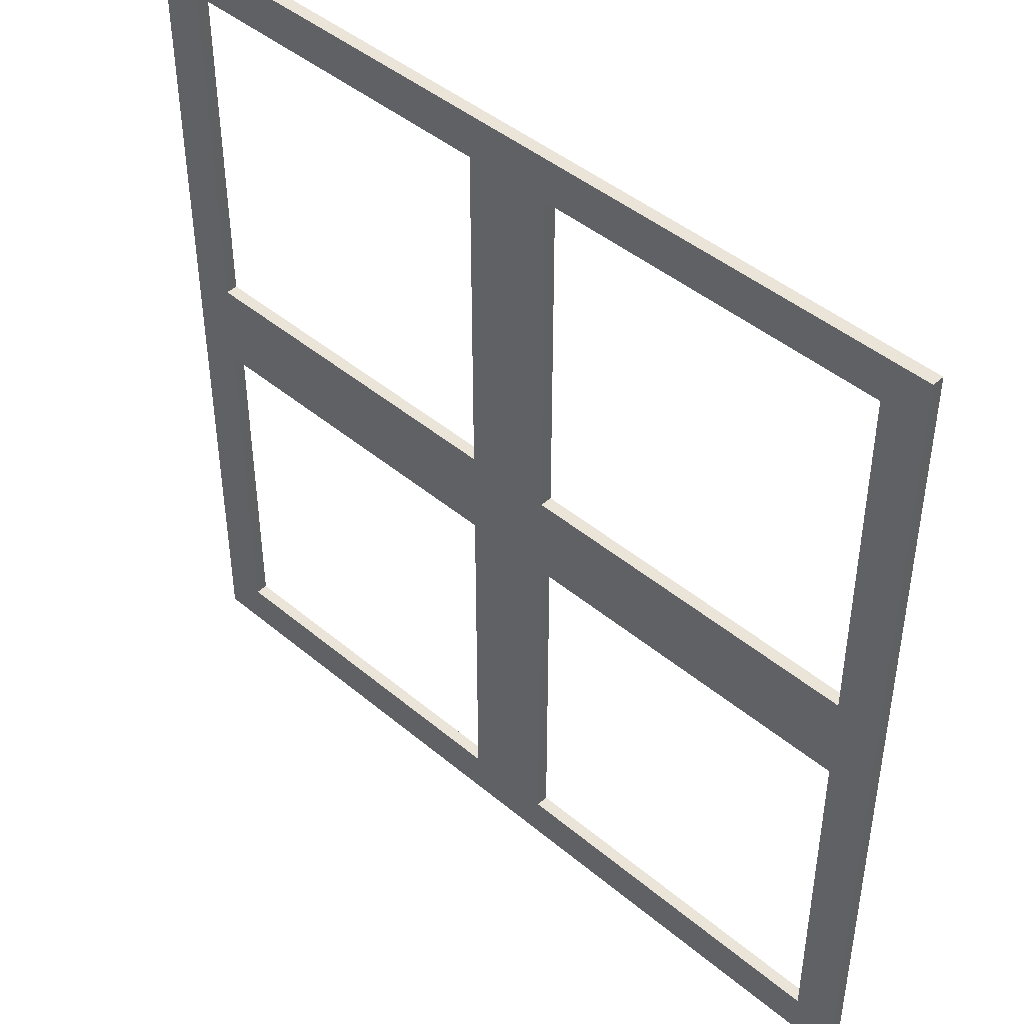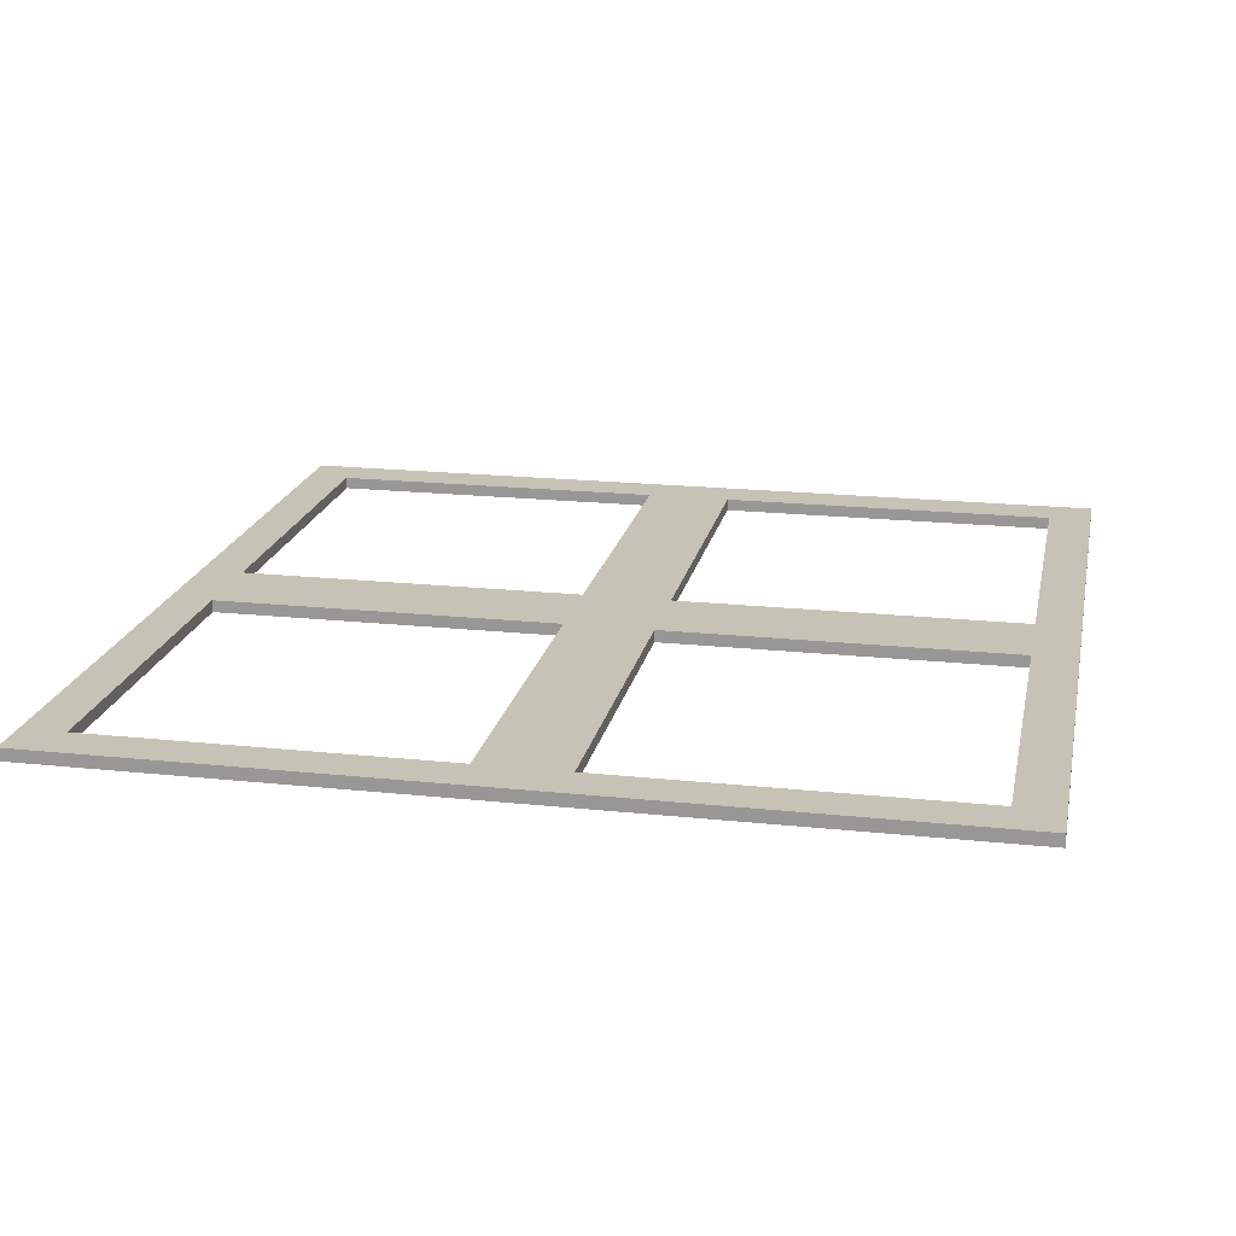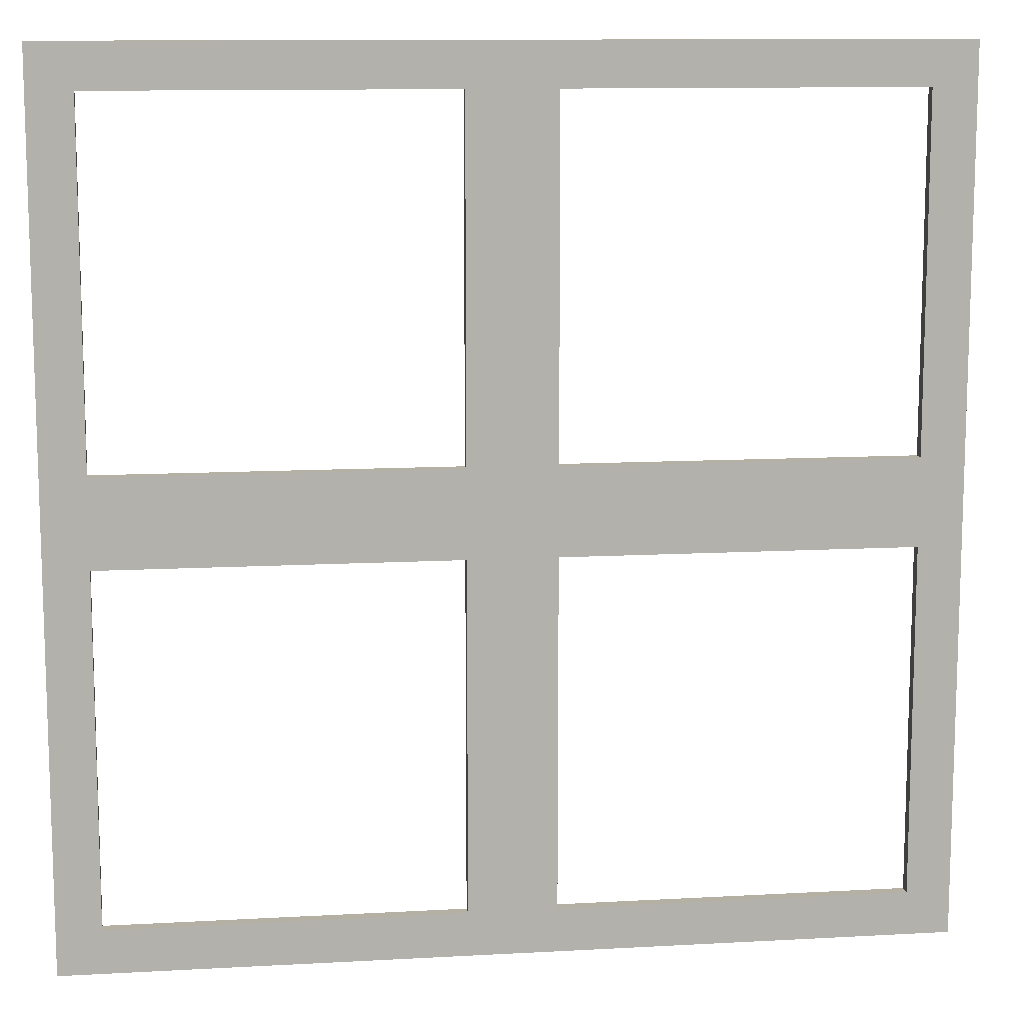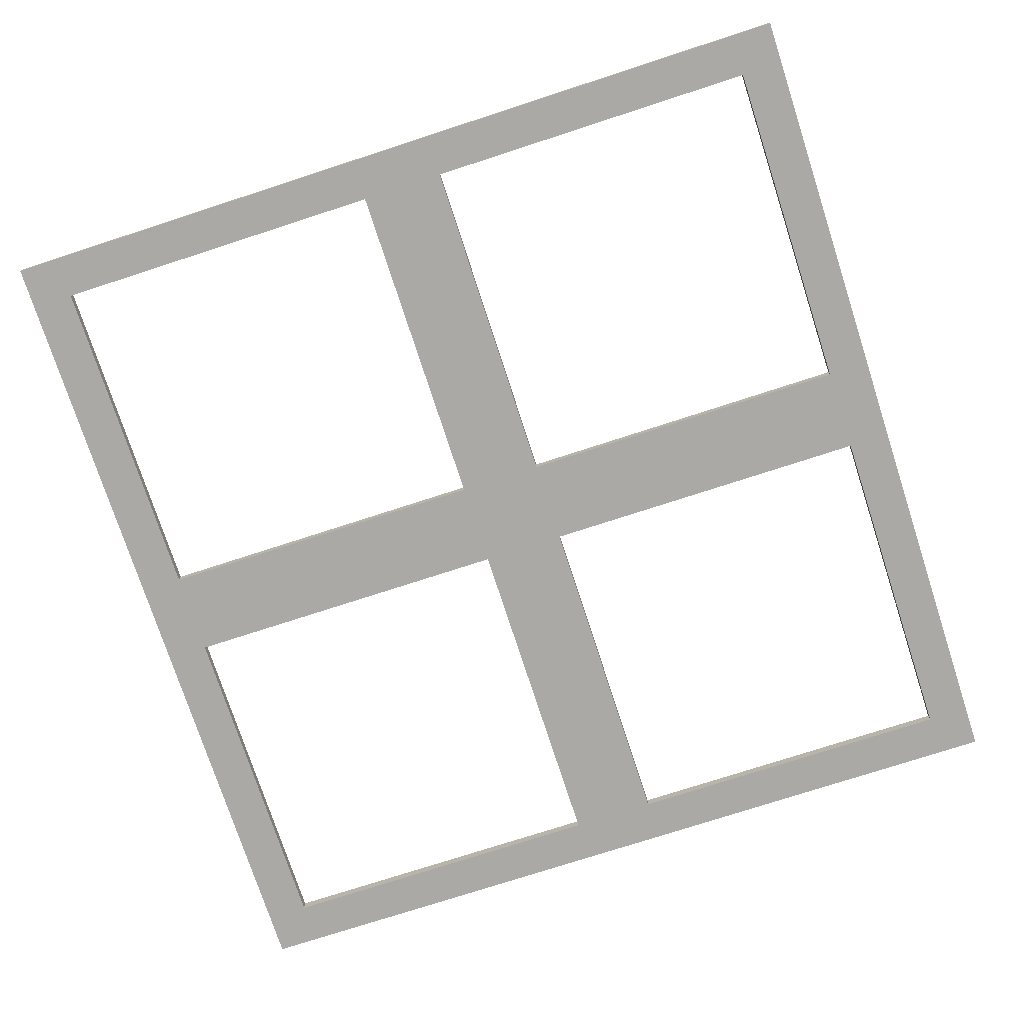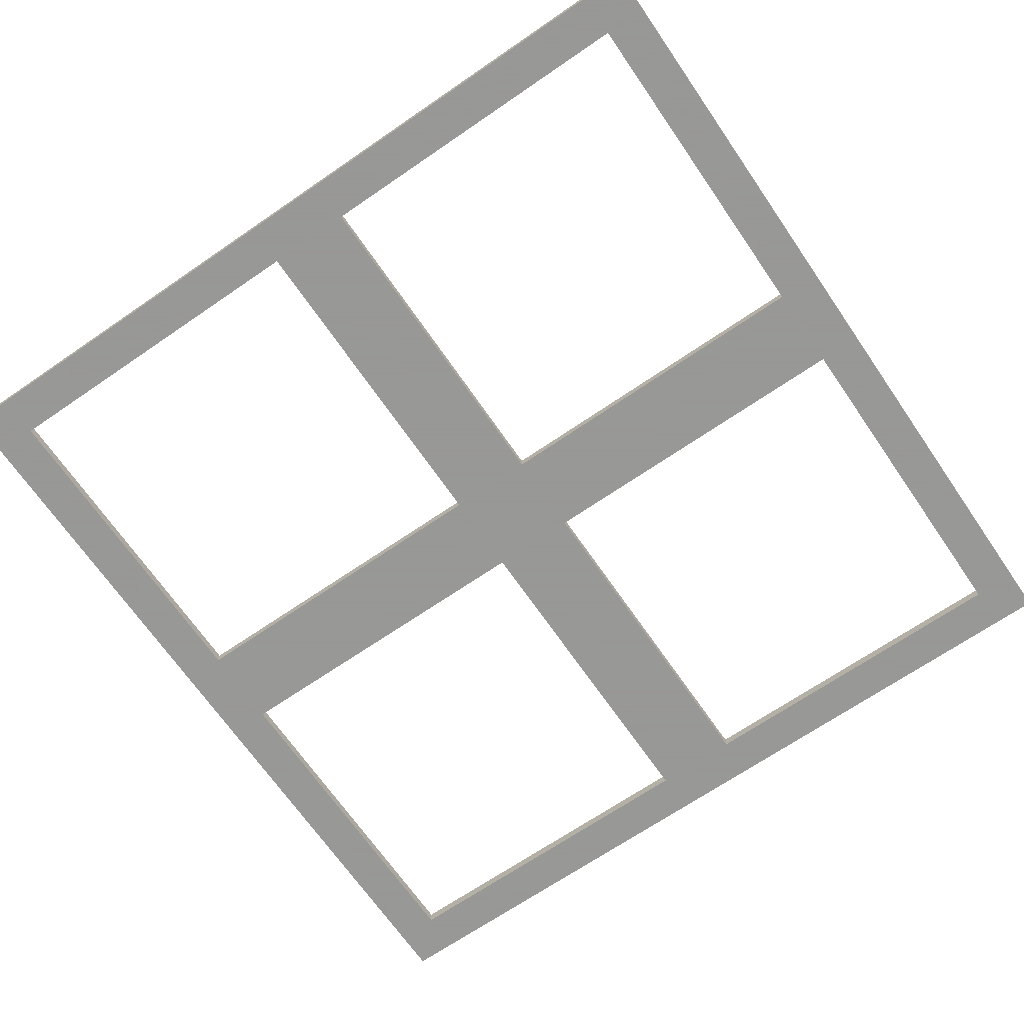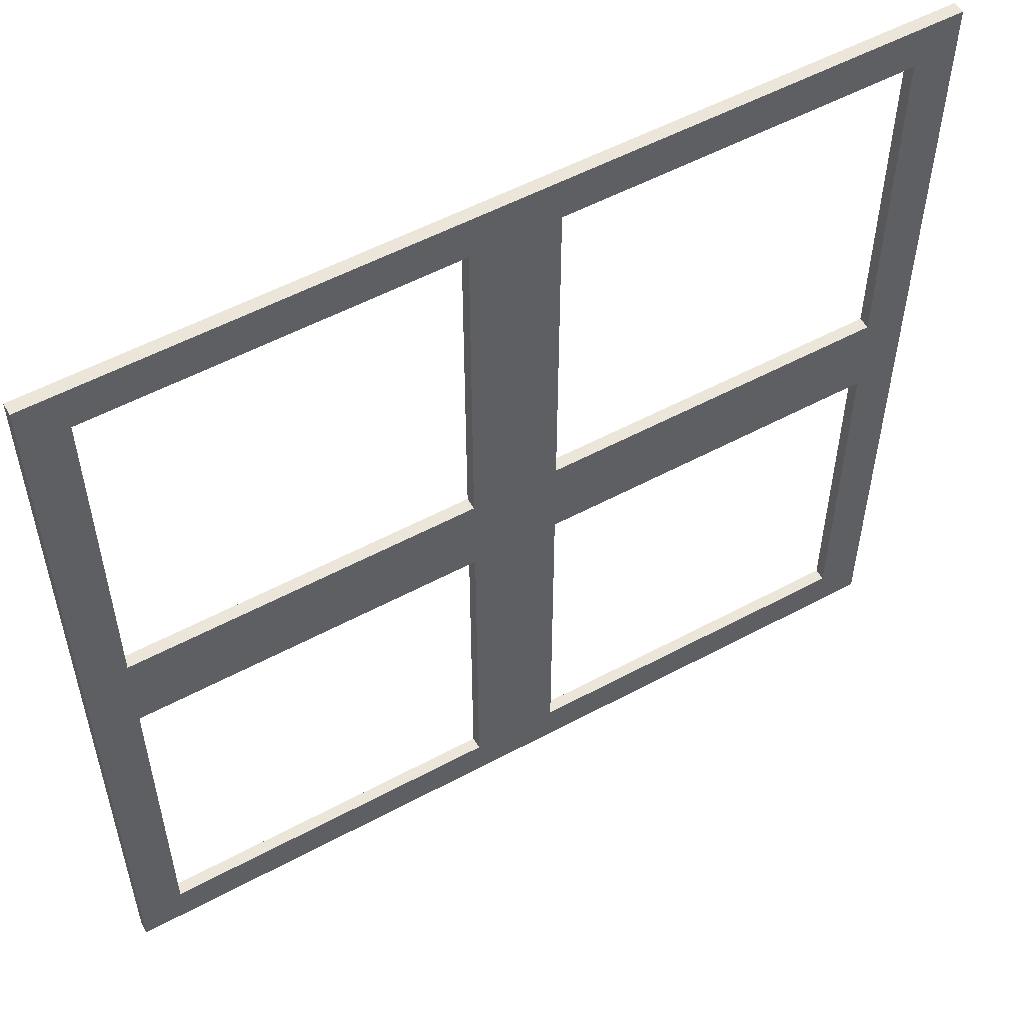
<metadata>
{"format":"obj","ext":"obj","renderer":"f3d","projection":"perspective","resolution":1024,"background":"white","views":[{"elev":44.7,"azim":44.2,"up":"+Z"},{"elev":19.3,"azim":11.4,"up":"+Y"},{"elev":11.4,"azim":172.3,"up":"+Z"},{"elev":-75.3,"azim":-162.0,"up":"+Y"},{"elev":-68.4,"azim":-145.5,"up":"+Y"},{"elev":54.6,"azim":-29.6,"up":"+Z"}]}
</metadata>
<code>
o Cube
v 1.8 -0.02795 -0.2
v 1.8 -0.02795 -1.8
v 2 -0.02795 -2
v 2 -0.02795 2
v 0.5273 -0.02795 0.2
v 0.2 -0.02795 -0.2
v 1.8 -0.02795 0.2
v 1.8 -0.02795 1.756
v 1.8 0.02795 -0.2
v 1.8 0.02795 -1.8
v 0.2 -0.02795 -1.8
v -2 -0.02795 -2
v 2 0.02795 -2
v 2 0.02795 2
v 0.2 -0.02795 0.2
v -0.2 -0.02795 0.2
v -0.2 -0.02795 1.8
v 1.8 -0.02795 1.8
v 0.2 -0.02795 1.8
v 0.2 0.02795 -0.2
v 0.2 0.02795 -1.8
v -0.2 -0.02795 -1.8
v -2 0.02795 -2
v -2 -0.02795 2
v -2 0.02795 2
v -0.2 0.02795 1.8
v -0.2 0.02795 0.2
v -0.2 -0.02795 0.2
v -1.8 -0.02795 1.8
v 0.5273 0.02795 0.2
v 1.8 0.02795 0.2
v 1.8 0.02795 1.756
v -0.2 -0.02795 -0.2
v -1.8 -0.02795 -1.8
v -1.8 0.02795 1.8
v 0.2 0.02795 0.2
v 1.8 0.02795 1.8
v 0.2 0.02795 1.8
v -0.2 0.02795 0.2
v -1.8 -0.02795 0.2
v -1.8 -0.02795 1.8
v -0.2 0.02795 -1.8
v -1.8 0.02795 -1.8
v -0.2 0.02795 -0.2
v -1.8 -0.02795 -0.2
v -1.8 0.02795 -0.2
v -1.8 0.02795 1.8
v -1.8 0.02795 0.2
f 1 2 3 4
f 11 12 3 2
f 24 29 17 4
f 24 41 29
f 19 18 4 17
f 17 16 15 19
f 18 8 4
f 6 5 15 16
f 16 28 6
f 7 1 4 8
f 1 7 5 6
f 11 6 33 22
f 22 34 12 11
f 45 24 12 34
f 24 45 40 41
f 45 33 28 40
f 33 6 28
f 13 23 21 10
f 9 14 13 10
f 25 47 48 46
f 39 20 46 48
f 46 43 23 25
f 23 43 42 21
f 42 20 21
f 26 35 25 14
f 35 47 25
f 14 37 38 26
f 36 27 26 38
f 14 32 37
f 36 30 20 27
f 20 39 27
f 14 9 31 32
f 9 20 30 31
f 13 14 4 3
f 24 4 14 25
f 24 25 23 12
f 3 12 23 13
f 6 11 21 20
f 10 21 11 2
f 2 1 9 10
f 1 6 20 9
f 46 45 34 43
f 22 42 43 34
f 33 44 42 22
f 44 33 45 46
f 41 47 35 29
f 40 48 47 41
f 39 40 28 16
f 16 27 39
f 39 48 40
f 16 17 26 27
f 35 26 17 29
f 15 36 38 19
f 31 30 5 7
f 30 36 15 5
f 32 31 8 18
f 31 7 8
f 18 37 32
f 19 38 37 18
f 44 20 42

</code>
